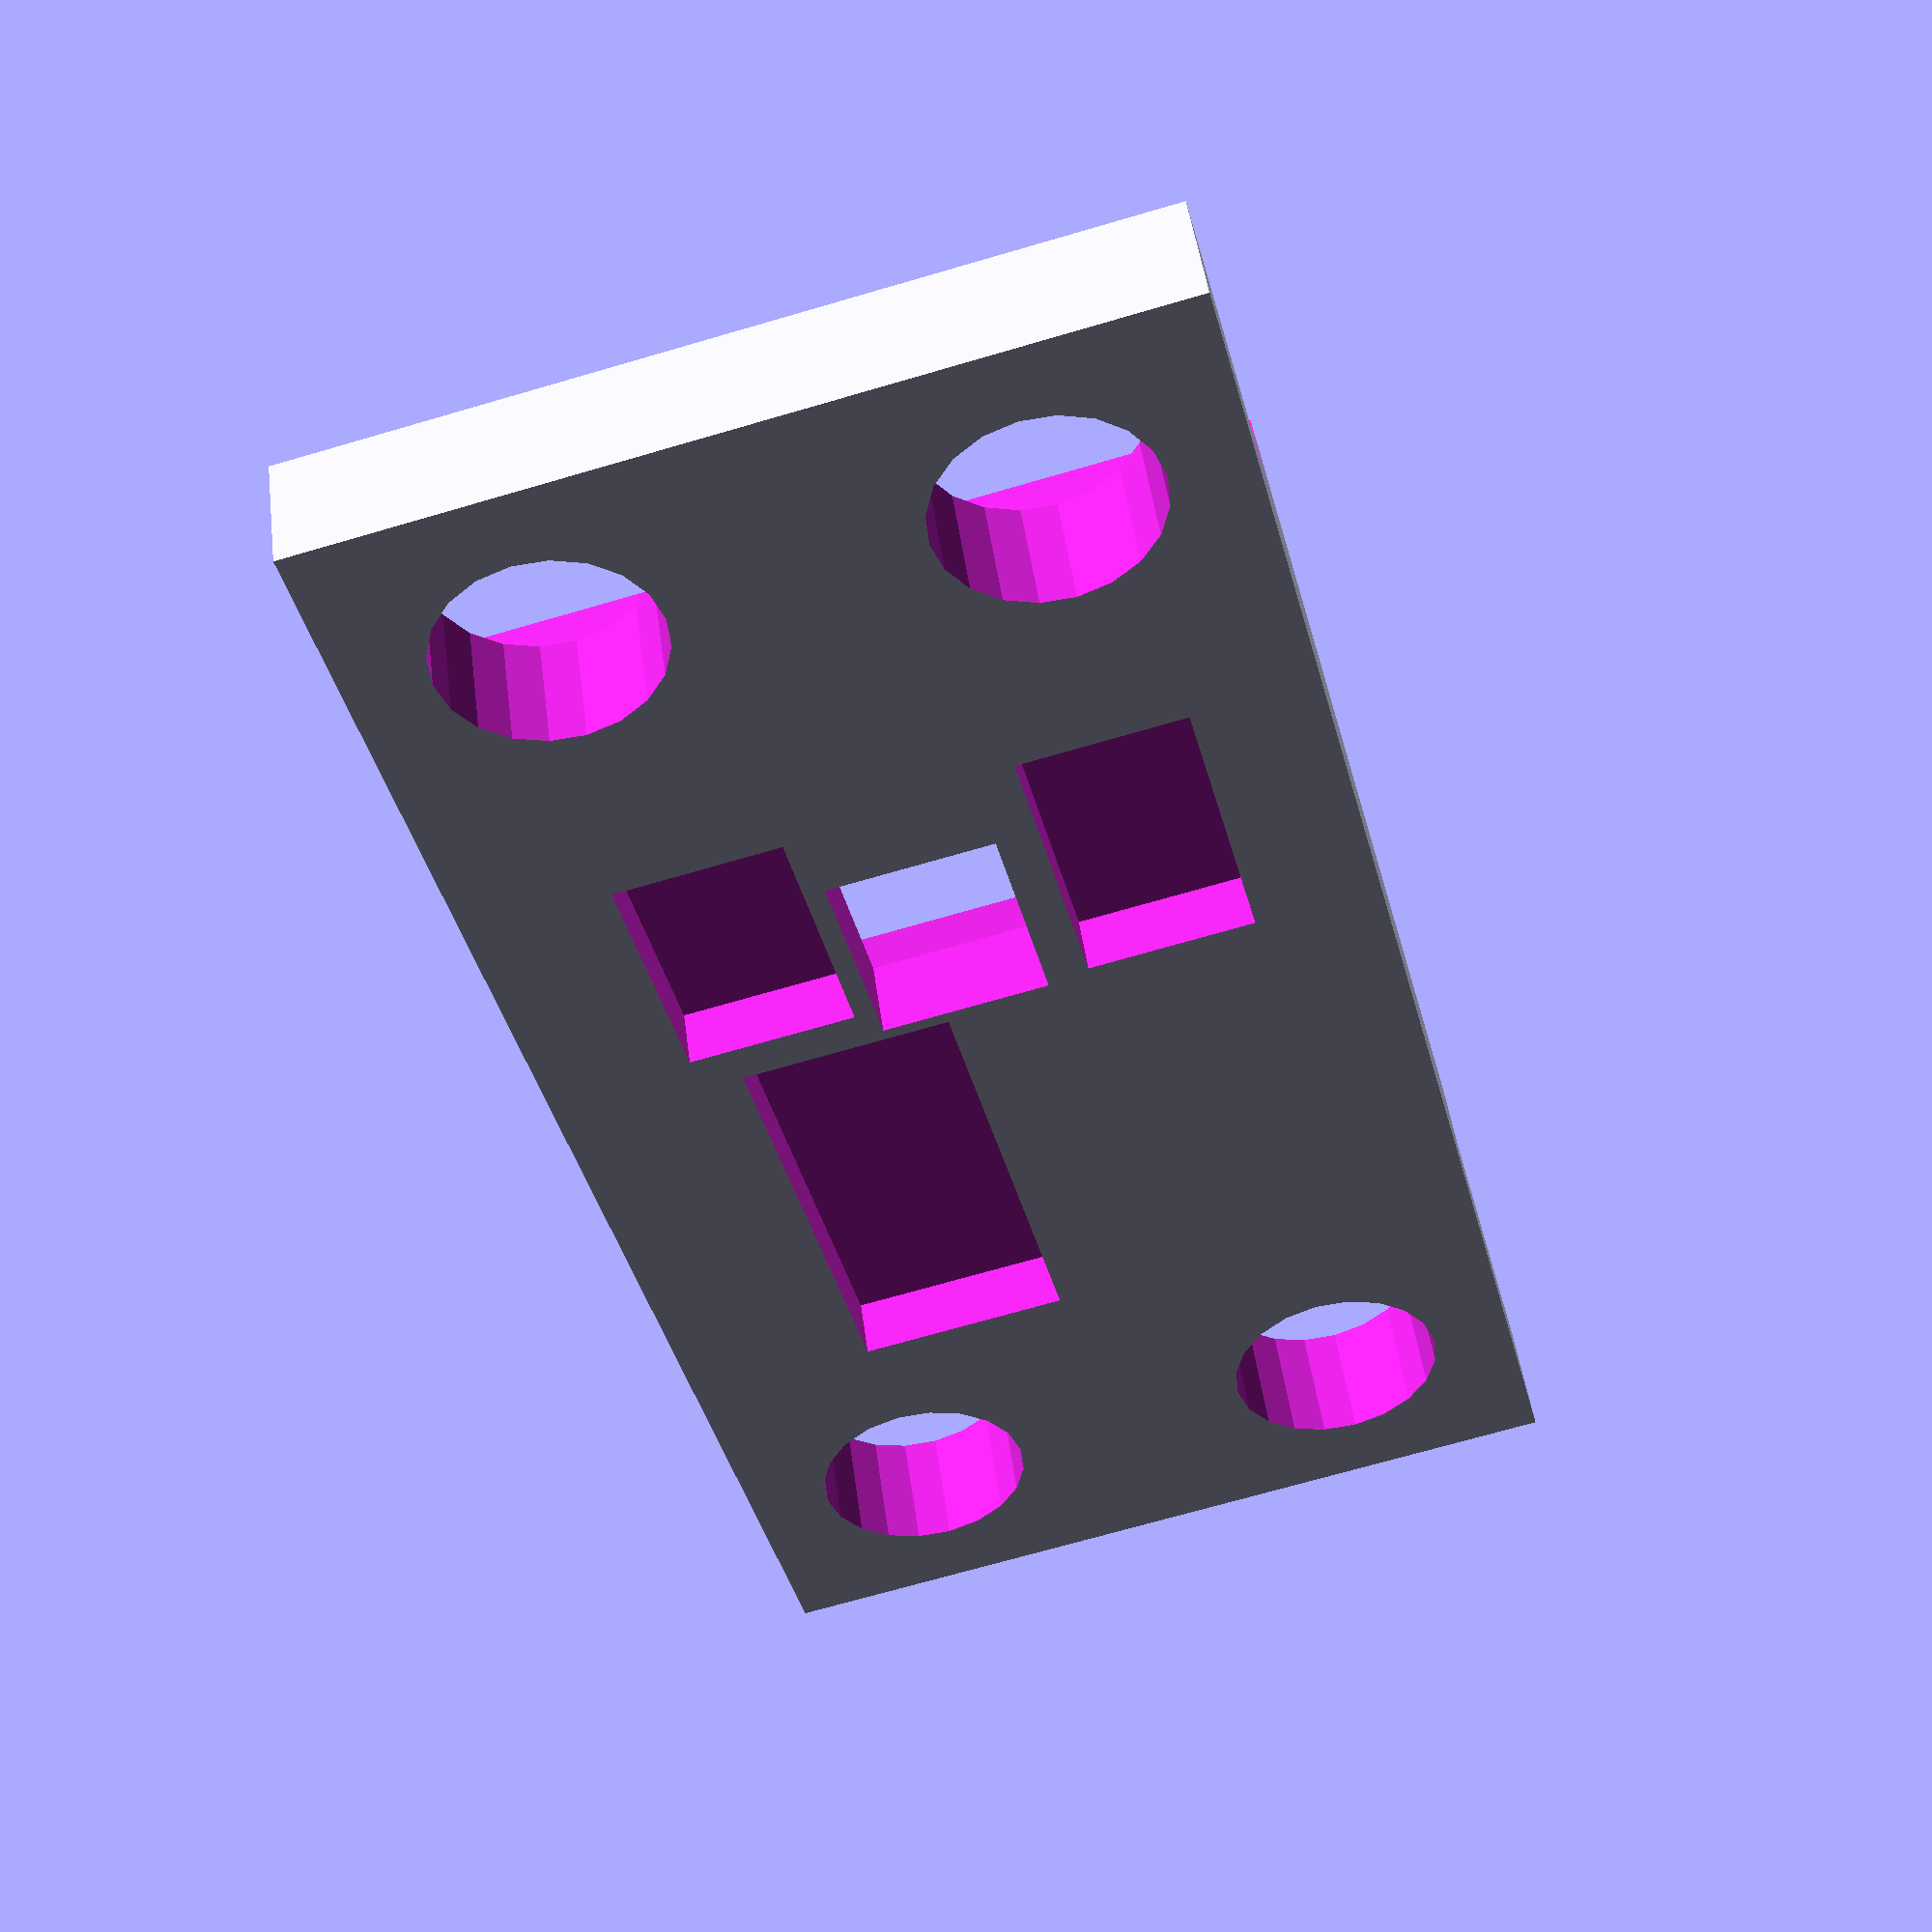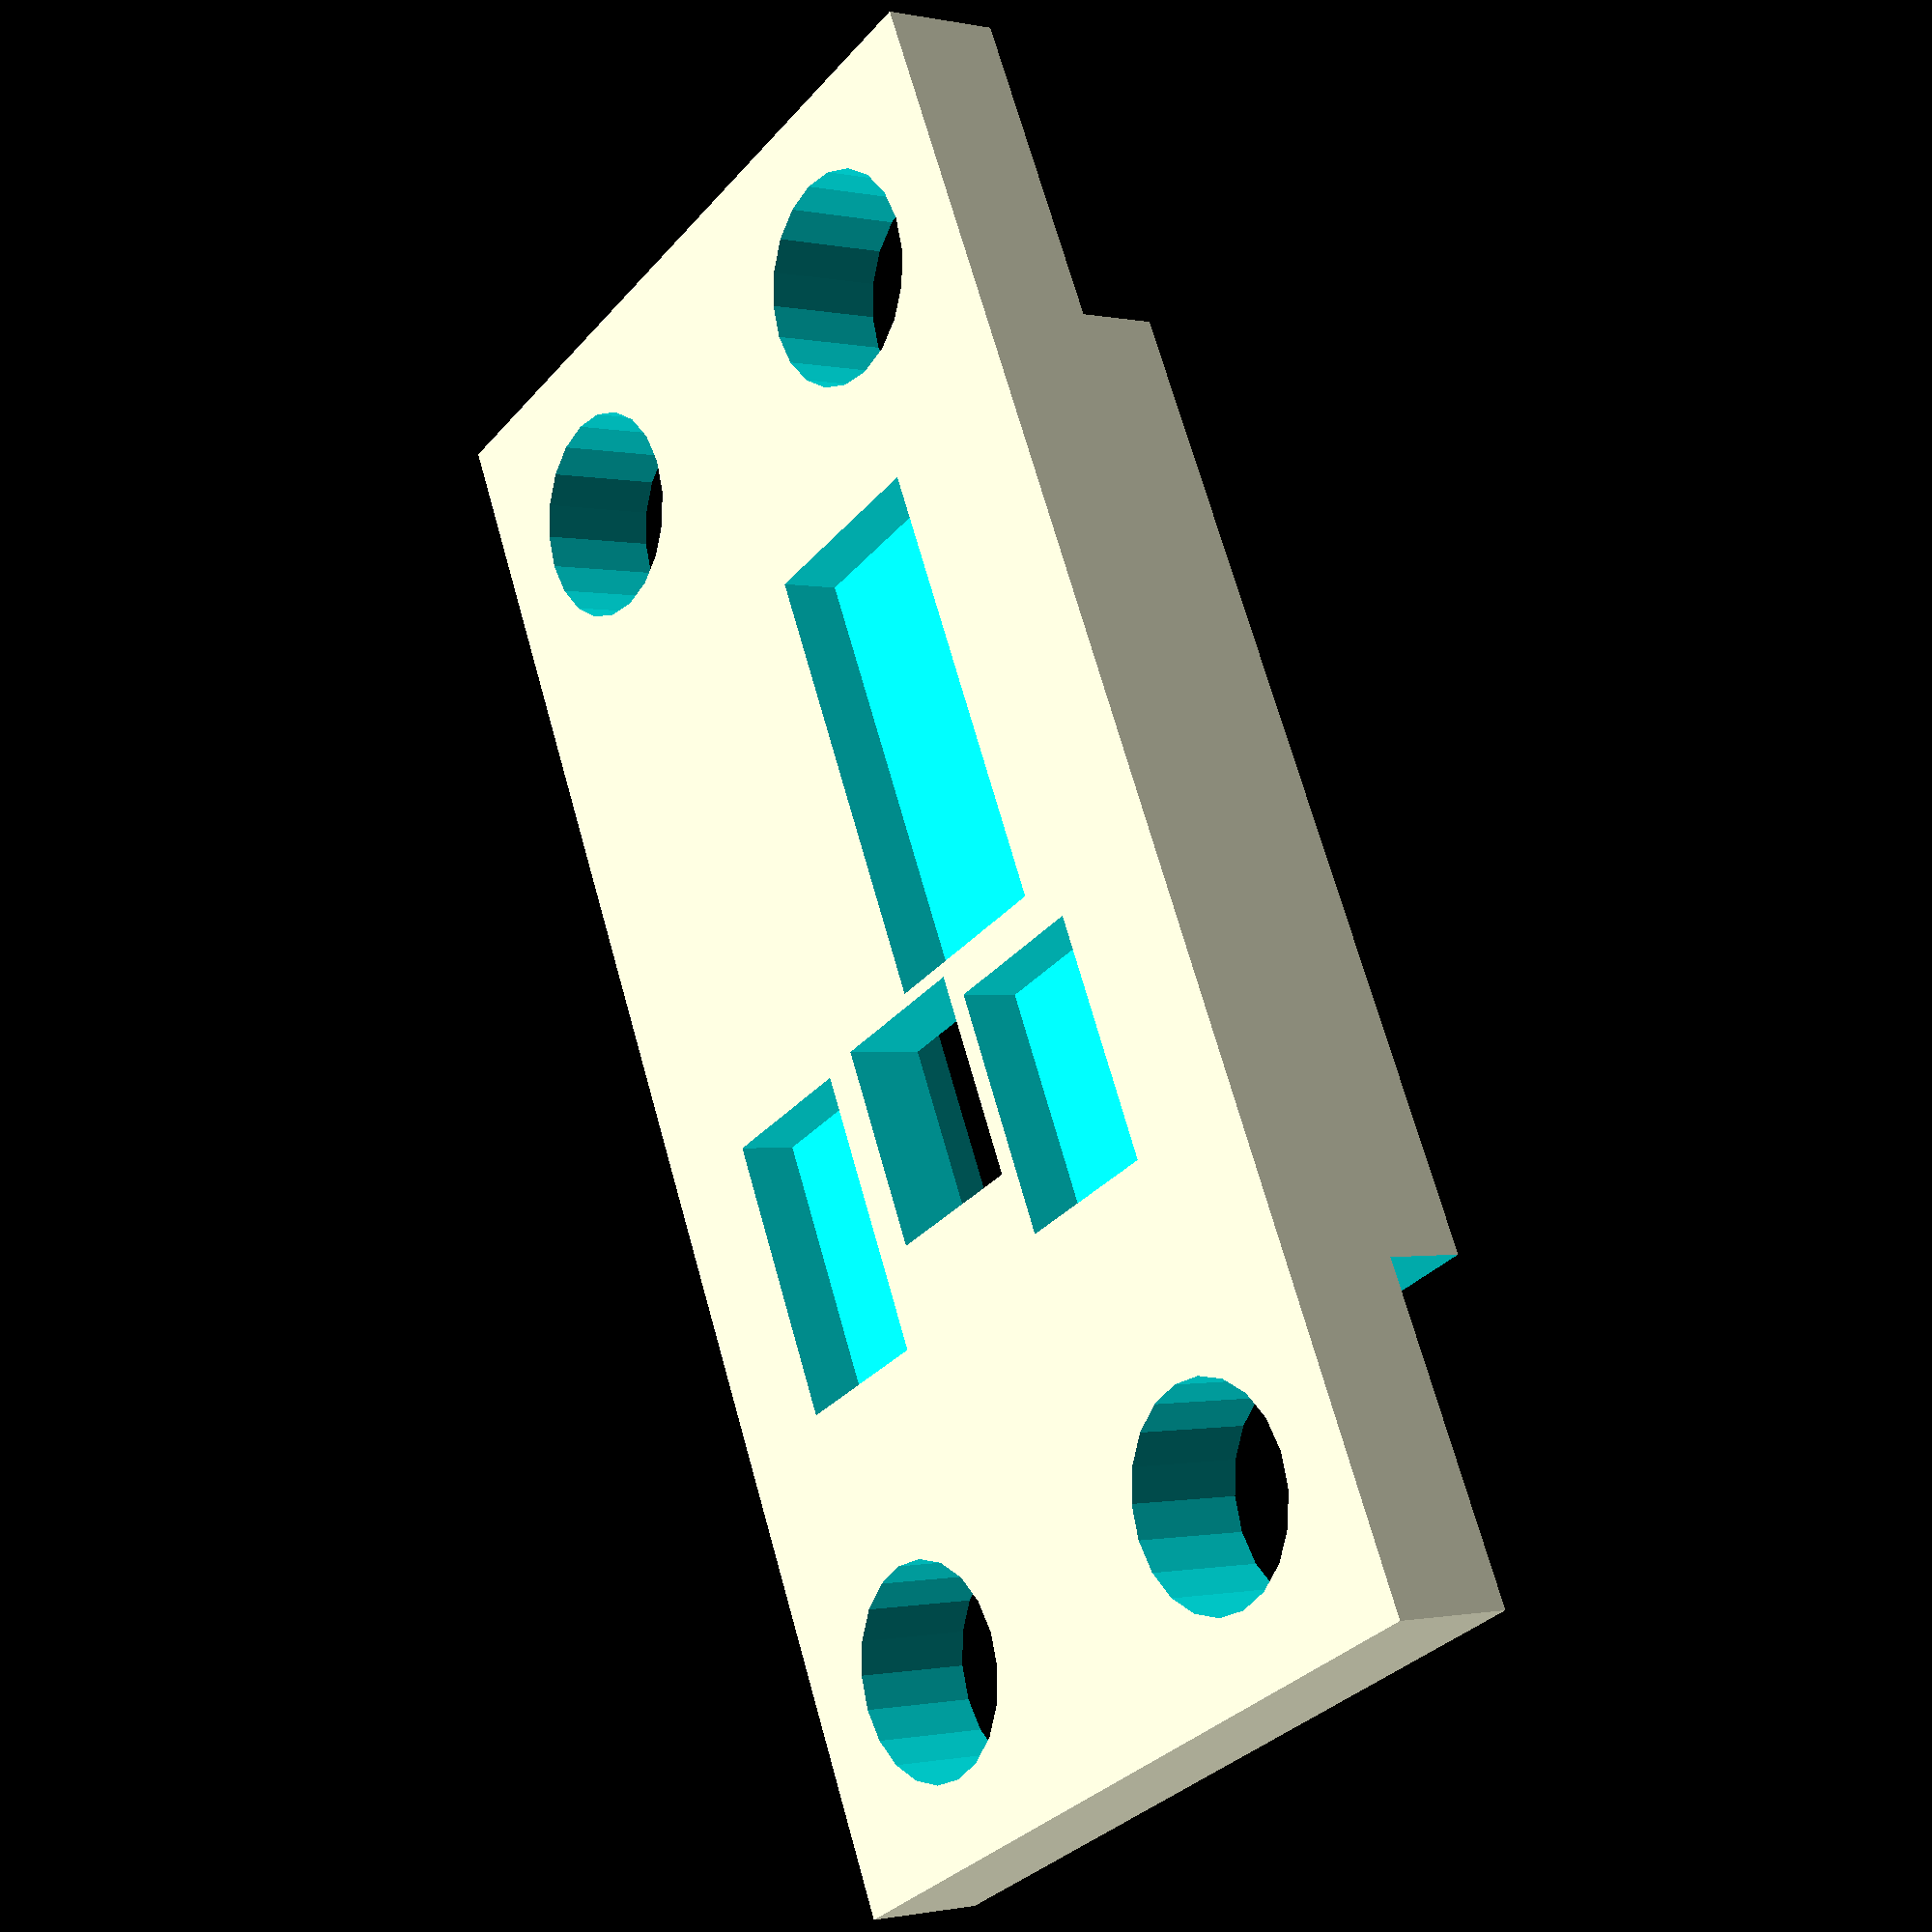
<openscad>
$fn = 20;
difference(){
    cube([20, 40, 5], center = true);
    
    /// rohove diry
        translate([5.5, 15.5, 0]){
            cylinder(16, 2.6, 2.6, center = true);
        }
        translate([-5.5, 15.5, 0]){
            cylinder(16, 2.6, 2.6, center = true);
        }    
        translate([5.5, -15.5, 0]){
            cylinder(16, 2.6, 2.6, center = true);
        }   
        translate([-5.5, -15.5, 0]){
            cylinder(16, 2.6, 2.6, center = true);
        }
    
    ///     zapusteni pro srouby
    translate([0, 16, 2]){
        cube([21, 8.1, 3], center = true);
    }
    translate([0, -16, 2]){
        cube([21, 8.1, 3], center = true);
    }
     
    /// trychtyr
    translate([0, 3.8, 2.5]){
        rotate([0, 0, 45]){
            cylinder(6, 4, 9, $fn=4, center = true);
        }
    }
    
    /// zlepseni tesneni v trychtyri
    translate([0, 3.8, -2]){
        cube([4, 5, 3.5],center = true);
    }
    
    /// vyber pro komponenty
    
    ///1
    translate([3, -4.5, -2]){
        cube([5, 11, 2], center = true);
    }
    
    ///2
    translate([4.5, 5, -2]){
        cube([4, 6, 2],center = true);
    }
    ///3
    translate([-5, 5, -2]){
        cube([4, 7, 2], center = true);
    }
}   

</openscad>
<views>
elev=133.2 azim=194.6 roll=7.4 proj=p view=solid
elev=0.8 azim=205.8 roll=232.1 proj=p view=wireframe
</views>
